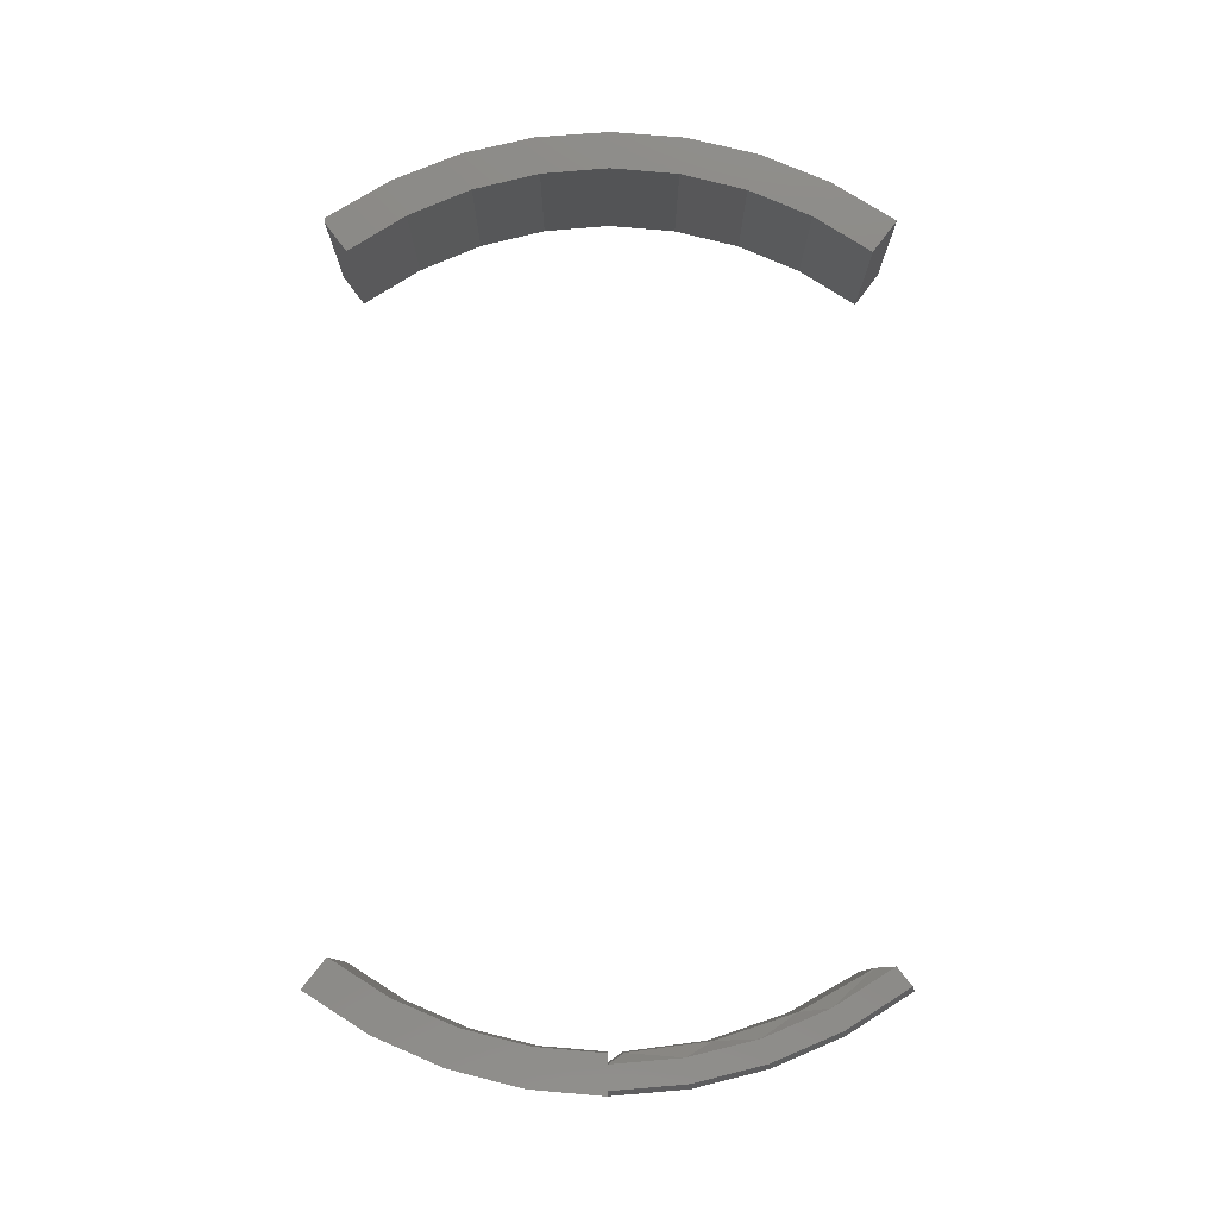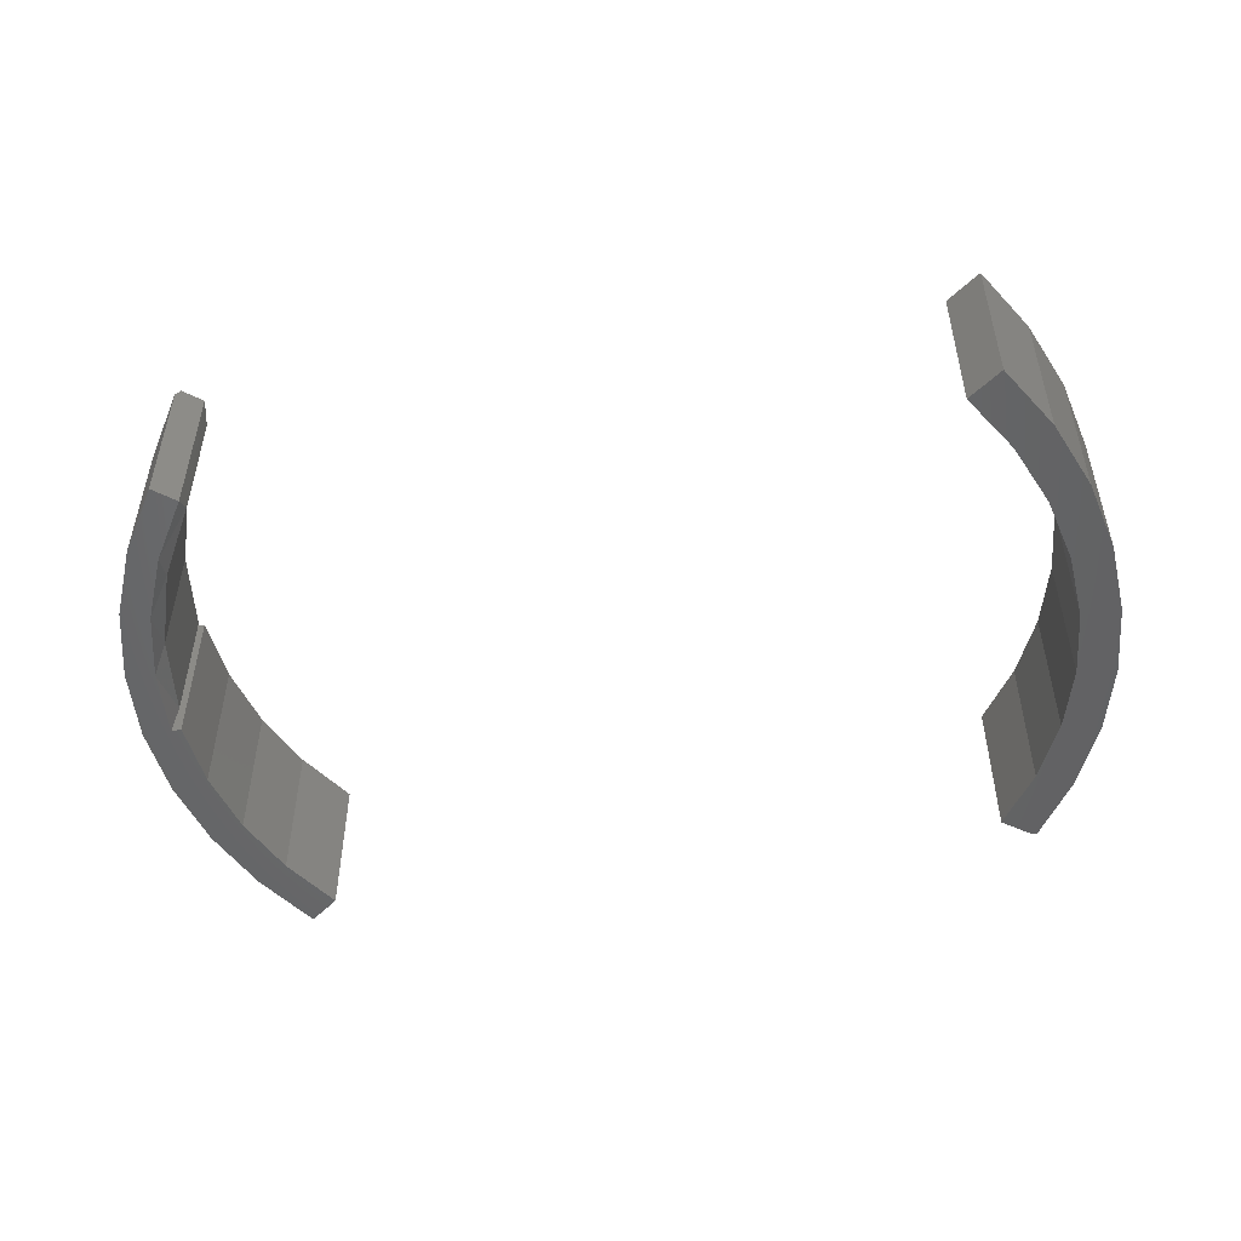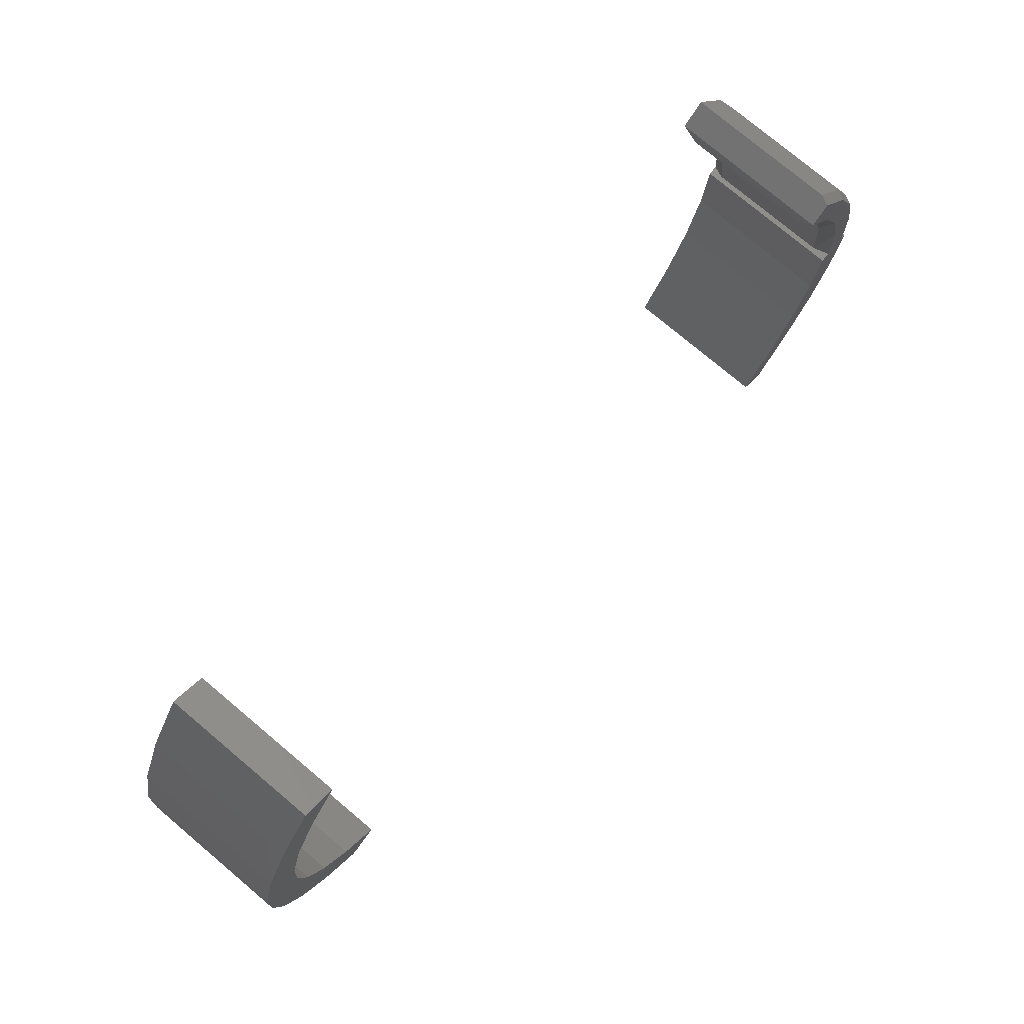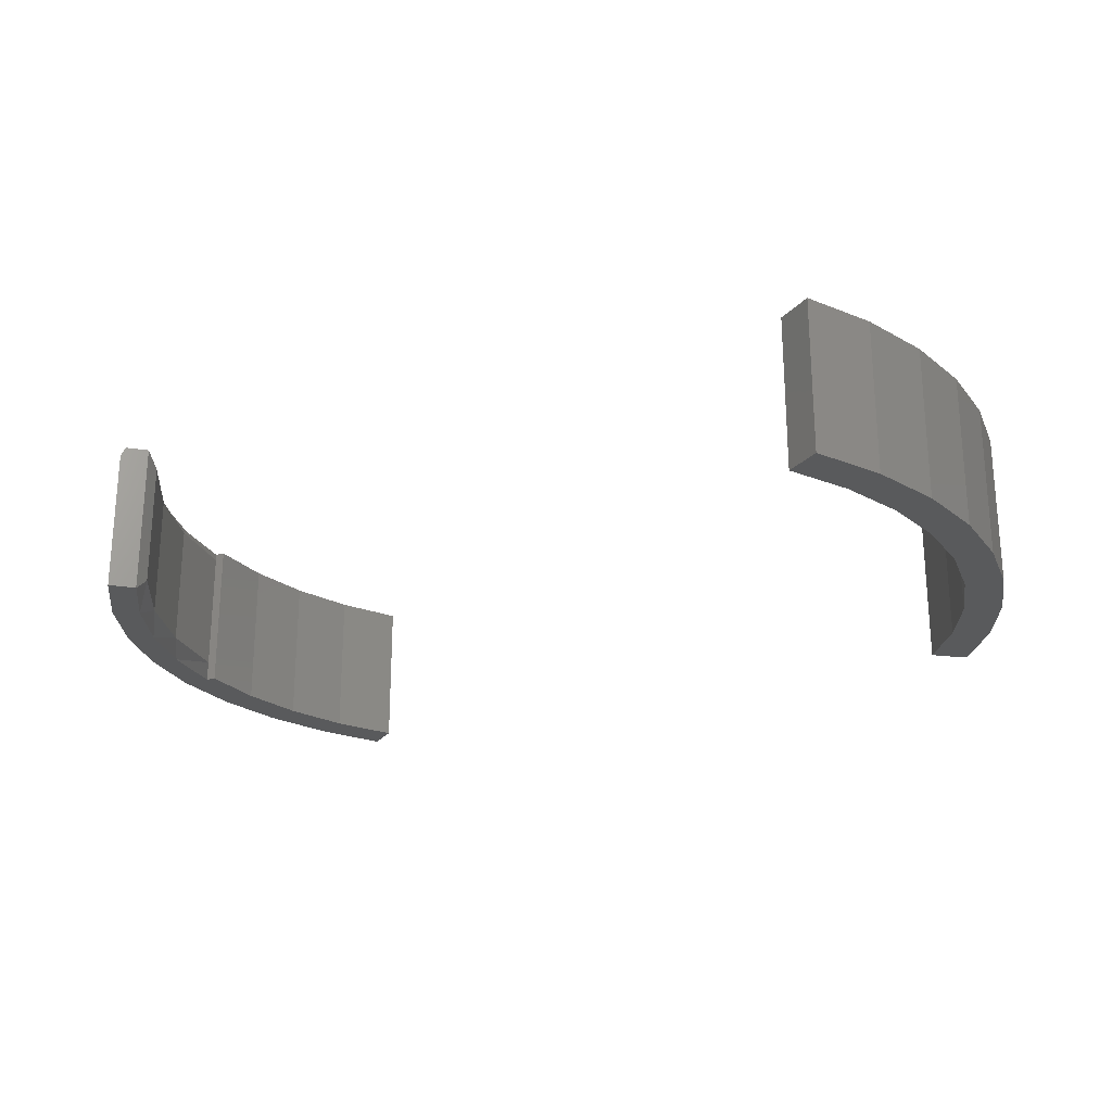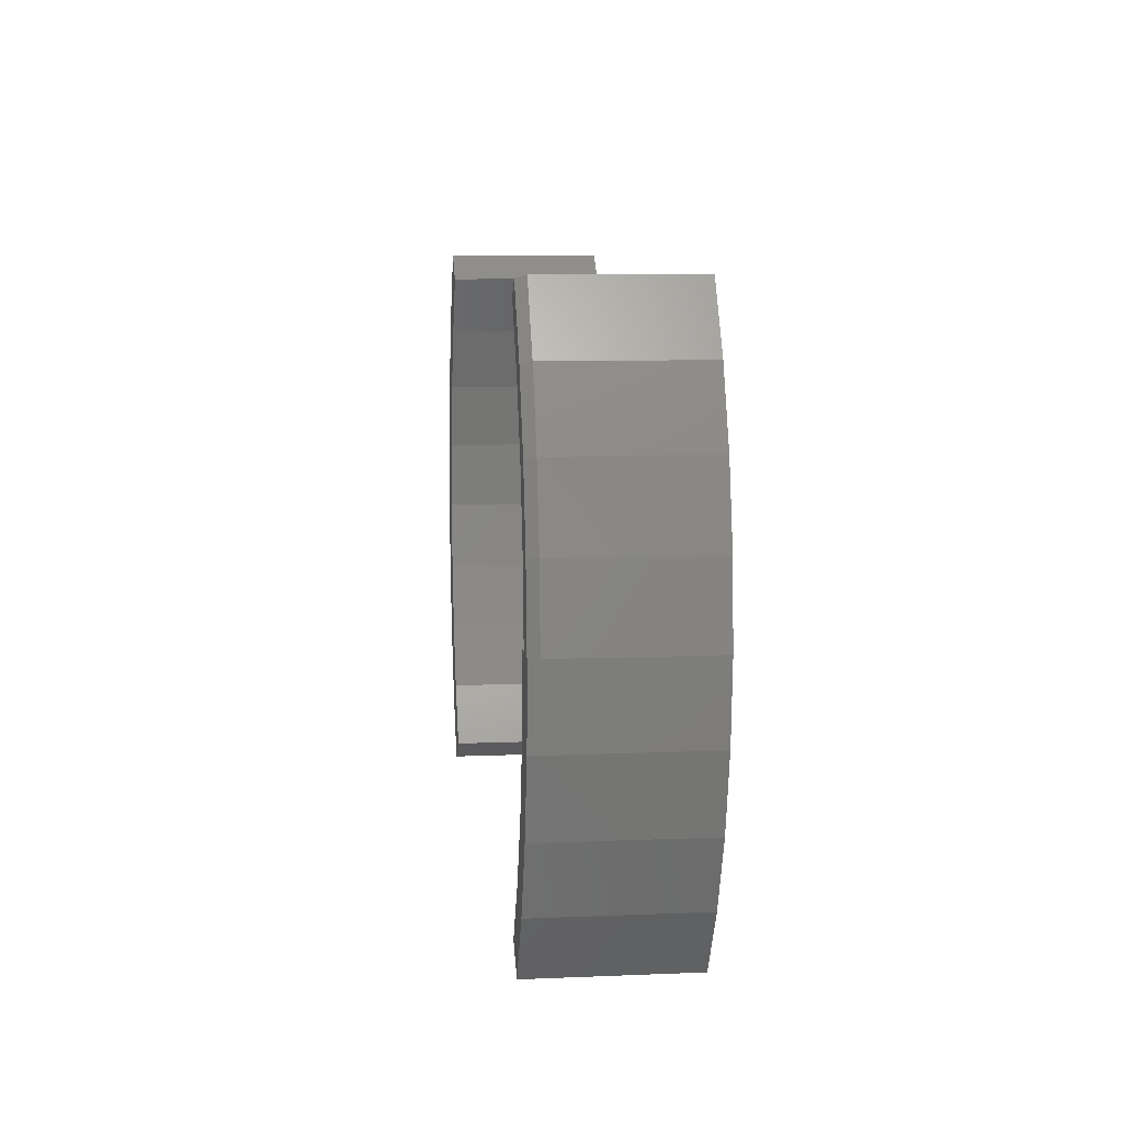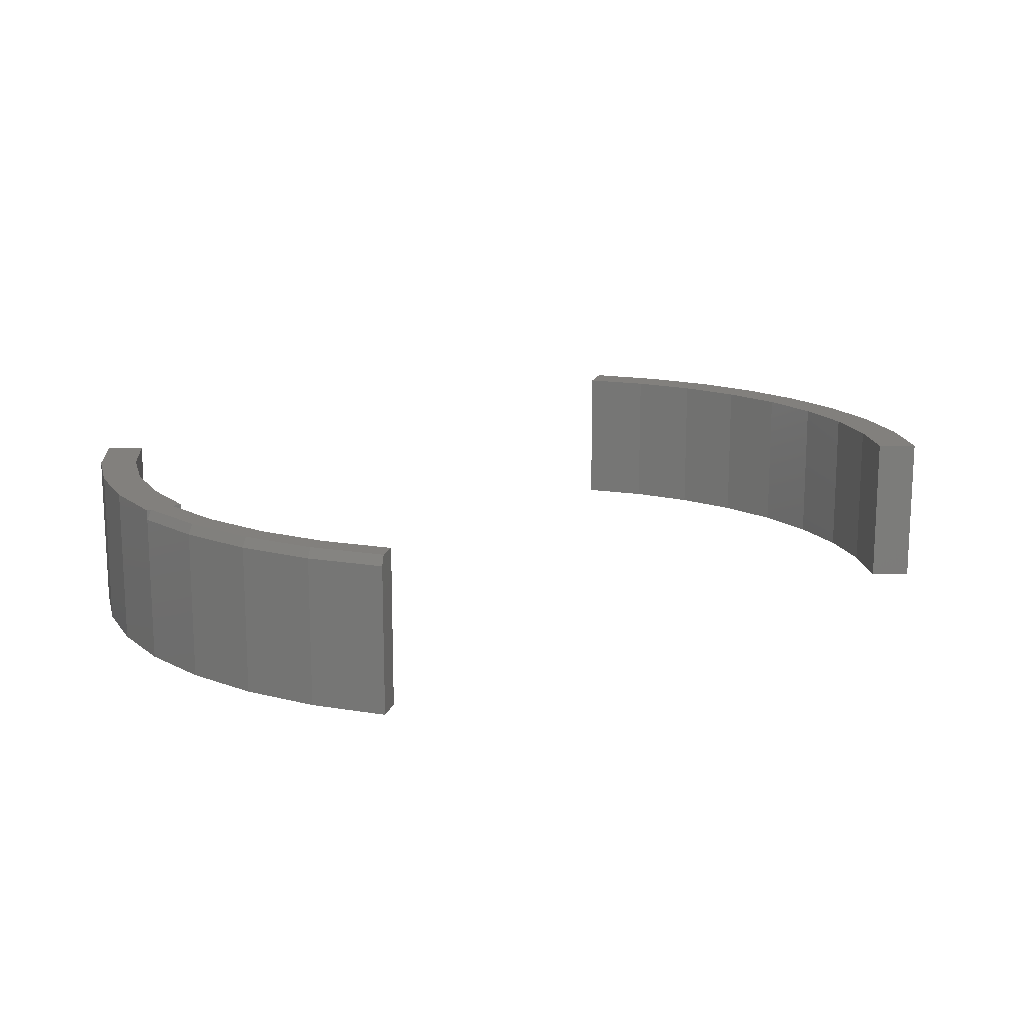
<metadata>
{"format":"stl","ext":"stl","renderer":"f3d","projection":"perspective","resolution":1024,"background":"white","views":[{"elev":78.9,"azim":-89.9,"up":"+Y"},{"elev":-49.9,"azim":9.6,"up":"+Y"},{"elev":77.2,"azim":130.0,"up":"+Z"},{"elev":-23.2,"azim":24.0,"up":"+Y"},{"elev":8.9,"azim":-96.4,"up":"+Z"},{"elev":14.9,"azim":-37.9,"up":"+Y"}]}
</metadata>
<code>
# stl→obj: 170 verts, 324 faces
v -0.6903 -0.02116 0.2241
v -0.7164 -0.2266 0.1178
v -0.7164 -0.02116 0.1178
v -0.7265 -0.2266 0.00883
v -0.7265 -0.02116 0.00883
v -0.6903 -0.2266 0.2241
v -0.6488 -0.02116 0.3254
v -0.6488 -0.2266 0.3254
v -0.5928 -0.02116 0.4195
v -0.5928 -0.2266 0.4195
v -0.7157 -0.2266 0.02412
v -0.6976 -0.2266 0.1611
v -0.6539 -0.2266 0.2921
v -0.5861 -0.2266 0.4125
v -0.5861 -0.2266 0.4141
v -0.7107 -0.03053 0.03127
v -0.7225 -0.01359 0.01438
v -0.7107 -0.2195 0.03127
v -0.7051 -0.01396 0.1565
v -0.5902 -0.01435 0.4173
v -0.6604 -0.01422 0.2926
v -0.5861 -0.02219 0.4141
v -0.5865 -0.03053 0.4037
v -0.6506 -0.03053 0.2879
v -0.6925 -0.03053 0.1624
v -0.6925 -0.2195 0.1624
v -0.6506 -0.2195 0.2879
v -0.5865 -0.2195 0.4037
v 0.5794 -0.02344 0.4092
v 0.5794 -0.2266 0.4092
v 0.635 -0.02344 0.3155
v 0.635 -0.2266 0.3155
v 0.6758 -0.02344 0.2145
v 0.6758 -0.2266 0.2145
v 0.7009 -0.02344 0.1086
v 0.7009 -0.2266 0.1086
v 0.7098 -0.02344 -2.602e-18
v 0.7098 -0.2266 8.674e-18
v 0.7009 -0.02344 -0.1086
v 0.7009 -0.2266 -0.1086
v 0.6758 -0.02344 -0.2145
v 0.6758 -0.2266 -0.2145
v 0.635 -0.02344 -0.3155
v 0.635 -0.2266 -0.3155
v 0.5794 -0.02344 -0.4092
v 0.5794 -0.2266 -0.4092
v 0.594 -0.02344 0.4201
v 0.6501 -0.02344 0.3238
v 0.691 -0.02344 0.22
v 0.7158 -0.02344 0.1113
v 0.7239 -0.02344 -7.26e-05
v 0.7158 -0.02344 -0.1112
v 0.6911 -0.02344 -0.22
v 0.6501 -0.02344 -0.3237
v 0.594 -0.02344 -0.4201
v 0.594 -0.2266 0.4201
v 0.7239 -0.2266 2.274e-06
v 0.7158 -0.2266 0.1112
v 0.6911 -0.2266 0.22
v 0.6501 -0.2266 0.3237
v 0.7158 -0.2266 -0.1113
v 0.691 -0.2266 -0.22
v 0.6501 -0.2266 -0.3238
v 0.594 -0.2266 -0.4201
v -0.704 -0.25 -2.816e-18
v -0.6788 -0.25 -0.1107
v -0.688 -0.25 -7.41e-15
v -0.75 -0.25 1.703e-14
v -0.7396 -0.25 -0.121
v -0.6942 -0.25 0.1134
v -0.7396 -0.25 0.121
v -0.5622 -0.25 0.425
v -0.5974 -0.25 0.4531
v -0.6225 -0.25 0.3285
v -0.6623 -0.25 0.3505
v -0.667 -0.25 0.2238
v -0.7101 -0.25 0.2388
v -0.6522 -0.25 -0.2186
v -0.7101 -0.25 -0.2388
v -0.6088 -0.25 -0.3209
v -0.6623 -0.25 -0.3505
v -0.5497 -0.25 -0.415
v -0.5974 -0.25 -0.4531
v -0.7396 -1.938e-19 -0.121
v -0.75 -1.347e-18 1.703e-14
v -0.7422 8.674e-19 -4.784e-19
v -0.704 5.106e-18 -2.816e-18
v -0.688 5.859e-18 -7.41e-15
v -0.6788 6.875e-18 -0.1107
v -0.6522 9.831e-18 -0.2186
v -0.7101 3.079e-18 -0.2388
v -0.667 9.219e-18 0.2238
v -0.6555 1.049e-17 0.3467
v -0.6225 1.416e-17 0.3285
v -0.5913 1.762e-17 0.4482
v -0.5619 2.089e-17 0.4247
v -0.7028 5.244e-18 0.2363
v -0.6942 6.19e-18 0.1134
v -0.7319 2.008e-18 0.1197
v -0.6088 1.465e-17 -0.3209
v -0.6623 8.388e-18 -0.3505
v -0.5497 2.224e-17 -0.415
v -0.5974 1.56e-17 -0.4531
v -0.75 -0.01562 -1.786e-14
v -0.5974 -0.01562 0.4531
v -0.6623 -0.01562 0.3505
v -0.7101 -0.01562 0.2388
v -0.7396 -0.01562 0.121
v -0.5634 -0.02344 0.396
v -0.6283 -0.02344 0.2805
v -0.6875 -0.02344 0.02342
v -0.6702 -0.02344 0.1548
v -0.5634 -0.2266 0.396
v -0.6283 -0.2266 0.2805
v -0.6702 -0.2266 0.1548
v -0.6875 -0.2266 0.02342
v 0.603 -0.25 -0.4479
v 0.594 -0.25 -0.4493
v 0.5953 -0.25 -0.4498
v 0.5966 -0.25 -0.45
v 0.5928 -0.25 -0.4485
v 0.6039 -0.25 -0.4469
v 0.5469 -0.25 -0.4141
v 0.6019 -0.25 -0.4488
v 0.598 -0.25 -0.4501
v 0.5994 -0.25 -0.4499
v 0.6007 -0.25 -0.4494
v 0.5992 -0.25 0.4533
v 0.5469 -0.25 0.4141
v 0.663 -0.25 0.3503
v 0.6062 -0.25 0.3203
v 0.7097 -0.25 0.2386
v 0.6499 -0.25 0.2183
v 0.7381 -0.25 0.1208
v 0.6769 -0.25 0.1106
v 0.7474 -0.25 -4.132e-14
v 0.6863 -0.25 1.528e-14
v 0.7384 -0.25 -0.1188
v 0.6769 -0.25 -0.1106
v 0.711 -0.25 -0.2348
v 0.6499 -0.25 -0.2183
v 0.6658 -0.25 -0.345
v 0.6062 -0.25 -0.3203
v 0.5953 3.393e-18 -0.4498
v 0.594 3.279e-18 -0.4493
v 0.603 4.349e-18 -0.4479
v 0.5966 3.528e-18 -0.45
v 0.5928 3.19e-18 -0.4485
v 0.5469 -3.852e-34 -0.4141
v 0.6039 1.603e-17 -0.4469
v 0.6019 4.182e-18 -0.4488
v 0.6007 4.011e-18 -0.4494
v 0.5994 3.842e-18 -0.4499
v 0.598 3.679e-18 -0.4501
v 0.7474 5.677e-17 4.098e-14
v 0.6769 -6.369e-19 0.1106
v 0.7381 6.672e-18 0.1208
v 0.6499 2.35e-18 0.2183
v 0.7097 1.006e-17 0.2386
v 0.6062 3.162e-18 0.3203
v 0.663 1.108e-17 0.3503
v 0.5469 1.779e-18 0.4141
v 0.5992 5.395e-17 0.4533
v 0.6863 4.934e-17 1.526e-14
v 0.7384 4.918e-17 -0.1188
v 0.6769 4.215e-17 -0.1106
v 0.711 3.97e-17 -0.2348
v 0.6499 3.318e-17 -0.2183
v 0.6658 2.856e-17 -0.345
v 0.6062 2.266e-17 -0.3203
f 1 2 3
f 3 2 4
f 3 4 5
f 2 1 6
f 6 1 7
f 6 7 8
f 8 7 9
f 8 9 10
f 4 2 11
f 2 12 11
f 6 8 13
f 12 6 13
f 12 2 6
f 14 13 8
f 14 8 10
f 14 10 15
f 5 16 17
f 11 18 4
f 4 18 16
f 4 16 5
f 19 3 17
f 3 5 17
f 9 7 20
f 7 21 20
f 1 19 21
f 21 7 1
f 19 1 3
f 20 22 9
f 22 10 9
f 15 10 22
f 20 21 22
f 21 23 22
f 19 17 16
f 21 24 23
f 16 25 19
f 19 25 24
f 19 24 21
f 16 18 25
f 25 18 26
f 25 26 24
f 24 26 27
f 24 27 23
f 23 27 28
f 28 13 14
f 28 27 13
f 18 12 26
f 18 11 12
f 27 12 13
f 12 27 26
f 14 15 28
f 15 23 28
f 22 23 15
f 29 30 31
f 31 30 32
f 31 32 33
f 33 32 34
f 33 34 35
f 35 34 36
f 35 36 37
f 37 36 38
f 37 38 39
f 39 38 40
f 39 40 41
f 41 40 42
f 41 42 43
f 43 42 44
f 43 44 45
f 45 44 46
f 47 29 48
f 48 29 31
f 48 31 49
f 49 31 33
f 49 33 50
f 50 33 35
f 50 35 51
f 51 35 37
f 51 37 52
f 52 37 39
f 52 39 53
f 53 39 41
f 53 41 54
f 54 41 43
f 54 43 55
f 55 43 45
f 47 56 29
f 29 56 30
f 57 36 58
f 58 36 34
f 58 34 59
f 59 34 32
f 59 32 60
f 60 32 30
f 60 30 56
f 36 57 38
f 38 57 61
f 38 61 40
f 40 61 62
f 40 62 42
f 42 62 63
f 42 63 44
f 44 63 64
f 44 64 46
f 45 46 55
f 55 46 64
f 53 61 52
f 52 61 57
f 52 57 51
f 61 53 62
f 62 53 54
f 62 54 63
f 63 54 55
f 63 55 64
f 49 60 48
f 48 60 56
f 48 56 47
f 60 49 59
f 59 49 50
f 59 50 58
f 58 50 51
f 58 51 57
f 65 66 67
f 68 69 66
f 68 66 65
f 68 65 70
f 68 70 71
f 72 73 74
f 74 73 75
f 74 75 76
f 76 75 77
f 76 77 70
f 70 77 71
f 66 69 78
f 78 69 79
f 78 79 80
f 80 79 81
f 80 81 82
f 82 81 83
f 84 85 86
f 84 86 87
f 84 87 88
f 84 88 89
f 84 89 90
f 84 90 91
f 92 93 94
f 94 93 95
f 94 95 96
f 93 92 97
f 97 92 98
f 97 98 99
f 99 98 87
f 99 87 86
f 90 100 91
f 91 100 101
f 100 102 101
f 101 102 103
f 90 80 100
f 100 80 82
f 100 82 102
f 80 90 78
f 78 90 89
f 78 89 66
f 66 89 88
f 66 88 67
f 103 102 83
f 83 102 82
f 88 87 67
f 67 87 65
f 86 85 104
f 105 95 106
f 106 95 93
f 106 93 107
f 107 93 97
f 107 97 108
f 108 97 99
f 108 99 104
f 104 99 86
f 104 68 108
f 108 68 71
f 108 71 107
f 107 71 77
f 107 77 106
f 106 77 75
f 106 75 105
f 105 75 73
f 109 94 96
f 109 110 94
f 111 98 112
f 111 87 98
f 110 92 94
f 98 92 112
f 112 92 110
f 72 74 113
f 74 114 113
f 115 70 116
f 70 65 116
f 74 76 114
f 115 76 70
f 114 76 115
f 87 111 65
f 65 111 116
f 85 84 104
f 103 83 101
f 101 83 81
f 101 81 91
f 91 81 79
f 91 79 84
f 84 79 69
f 84 69 104
f 104 69 68
f 73 72 105
f 105 72 96
f 105 96 95
f 112 116 111
f 116 112 115
f 115 112 110
f 115 110 114
f 114 110 109
f 114 109 113
f 72 113 96
f 96 113 109
f 117 118 119
f 119 120 117
f 121 118 117
f 121 117 122
f 121 122 123
f 124 117 120
f 124 120 125
f 124 125 126
f 124 126 127
f 128 129 130
f 130 129 131
f 130 131 132
f 132 131 133
f 132 133 134
f 134 133 135
f 134 135 136
f 136 135 137
f 136 137 138
f 138 137 139
f 138 139 140
f 140 139 141
f 140 141 142
f 142 141 143
f 142 143 122
f 122 143 123
f 144 145 146
f 146 147 144
f 148 149 150
f 148 150 146
f 148 146 145
f 151 152 153
f 151 153 154
f 151 154 147
f 151 147 146
f 155 156 157
f 157 156 158
f 157 158 159
f 159 158 160
f 159 160 161
f 161 160 162
f 161 162 163
f 156 155 164
f 164 155 165
f 164 165 166
f 166 165 167
f 166 167 168
f 168 167 169
f 168 169 170
f 170 169 150
f 170 150 149
f 163 162 128
f 128 162 129
f 155 136 165
f 165 136 138
f 165 138 167
f 167 138 140
f 167 140 169
f 169 140 142
f 169 142 150
f 150 142 122
f 168 139 166
f 166 139 137
f 166 137 164
f 139 168 141
f 141 168 170
f 141 170 143
f 143 170 149
f 143 149 123
f 158 131 160
f 160 131 129
f 160 129 162
f 131 158 133
f 133 158 156
f 133 156 135
f 135 156 164
f 135 164 137
f 163 128 161
f 161 128 130
f 161 130 159
f 159 130 132
f 159 132 157
f 157 132 134
f 157 134 155
f 155 134 136
f 149 148 123
f 123 148 121
f 121 148 118
f 118 148 145
f 118 145 119
f 119 145 144
f 119 144 120
f 120 144 147
f 120 147 125
f 125 147 154
f 125 154 126
f 126 154 153
f 126 153 127
f 127 153 152
f 127 152 124
f 124 152 151
f 124 151 117
f 117 151 146
f 117 146 122
f 122 146 150

</code>
